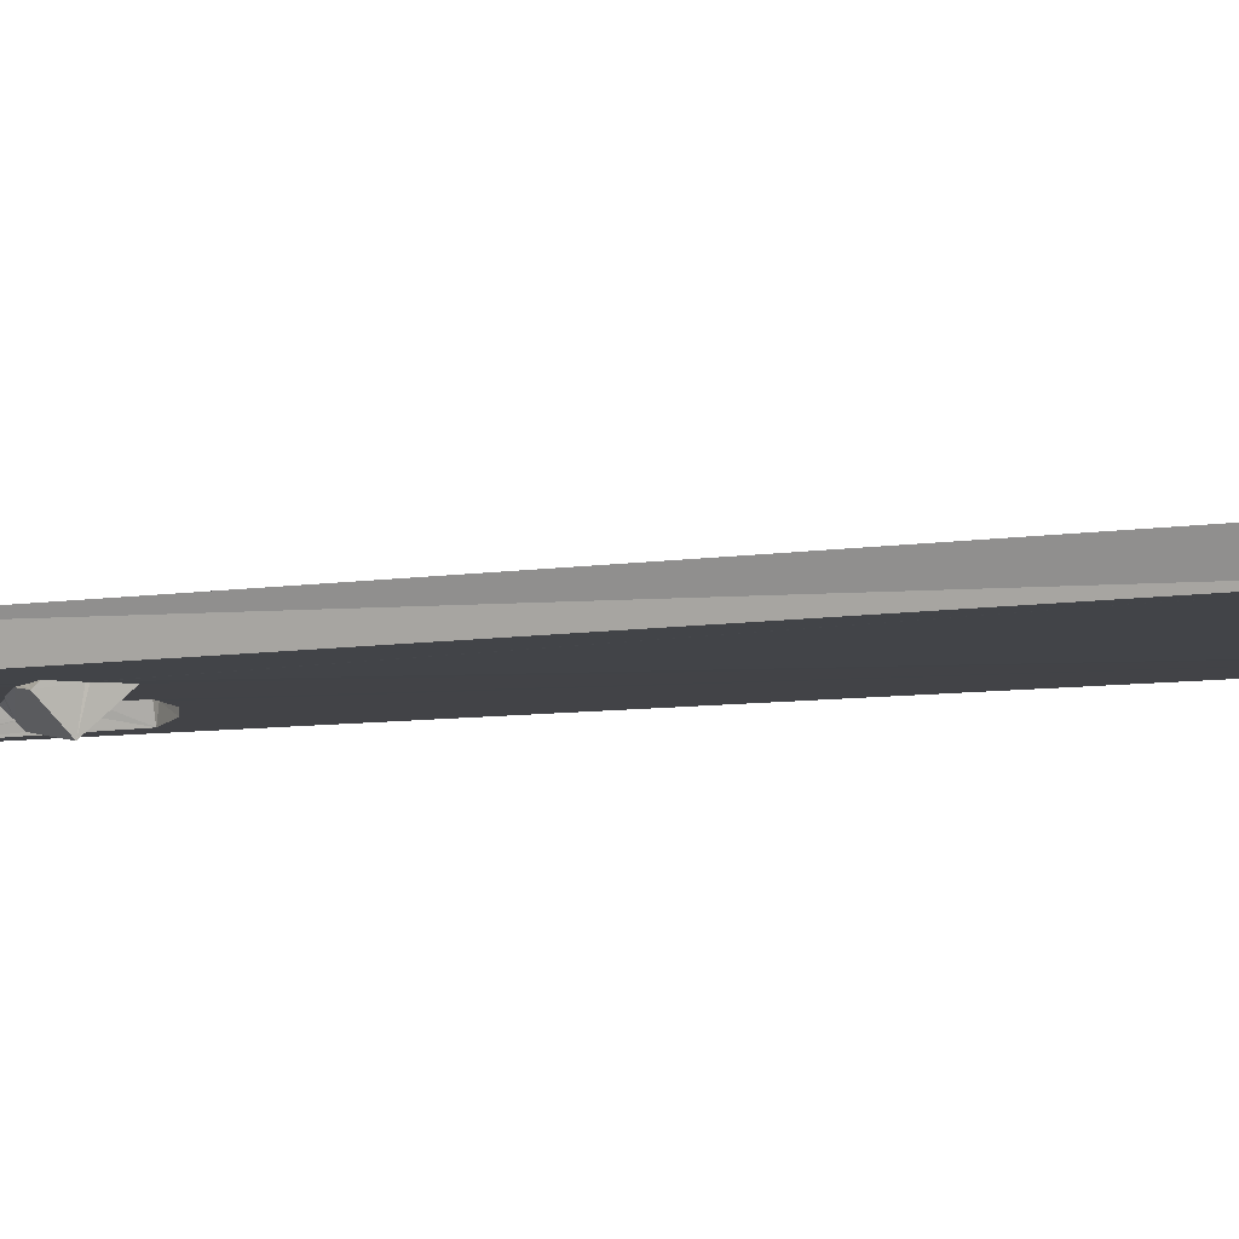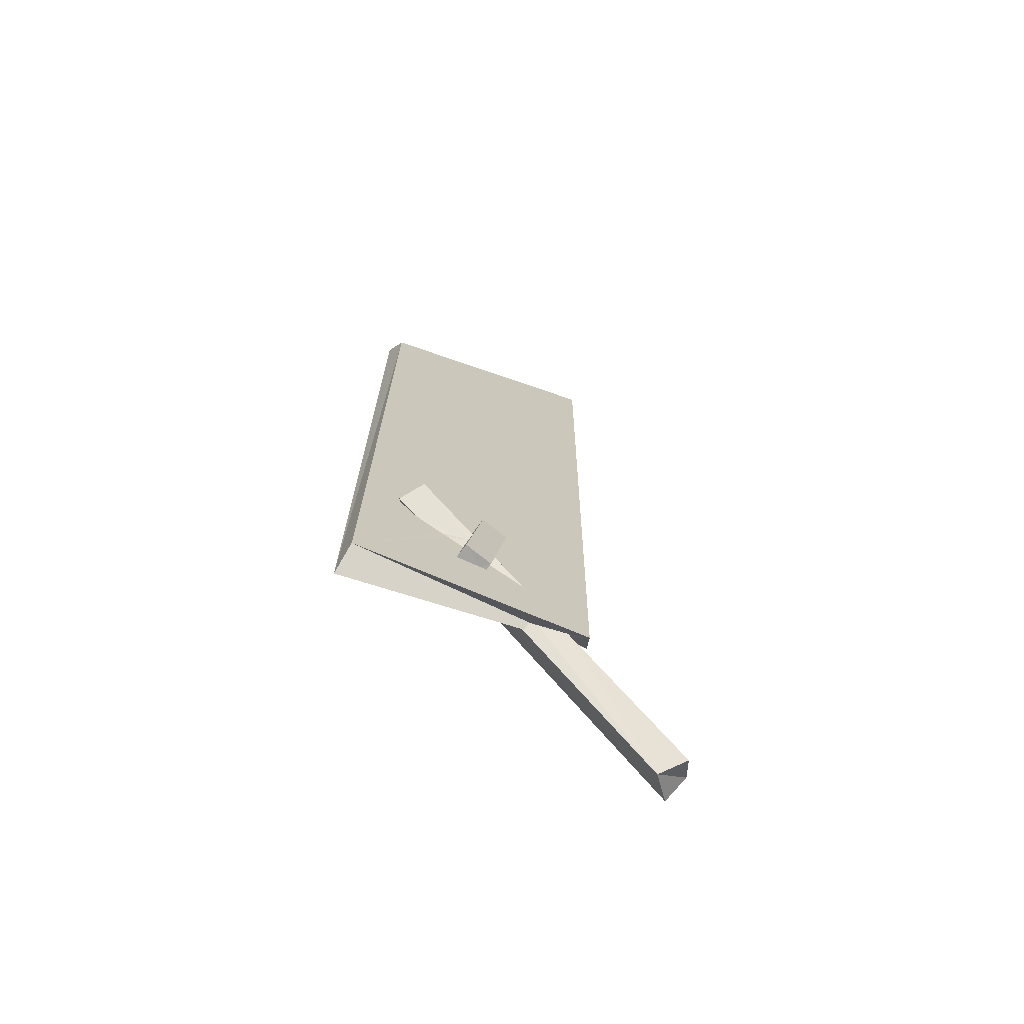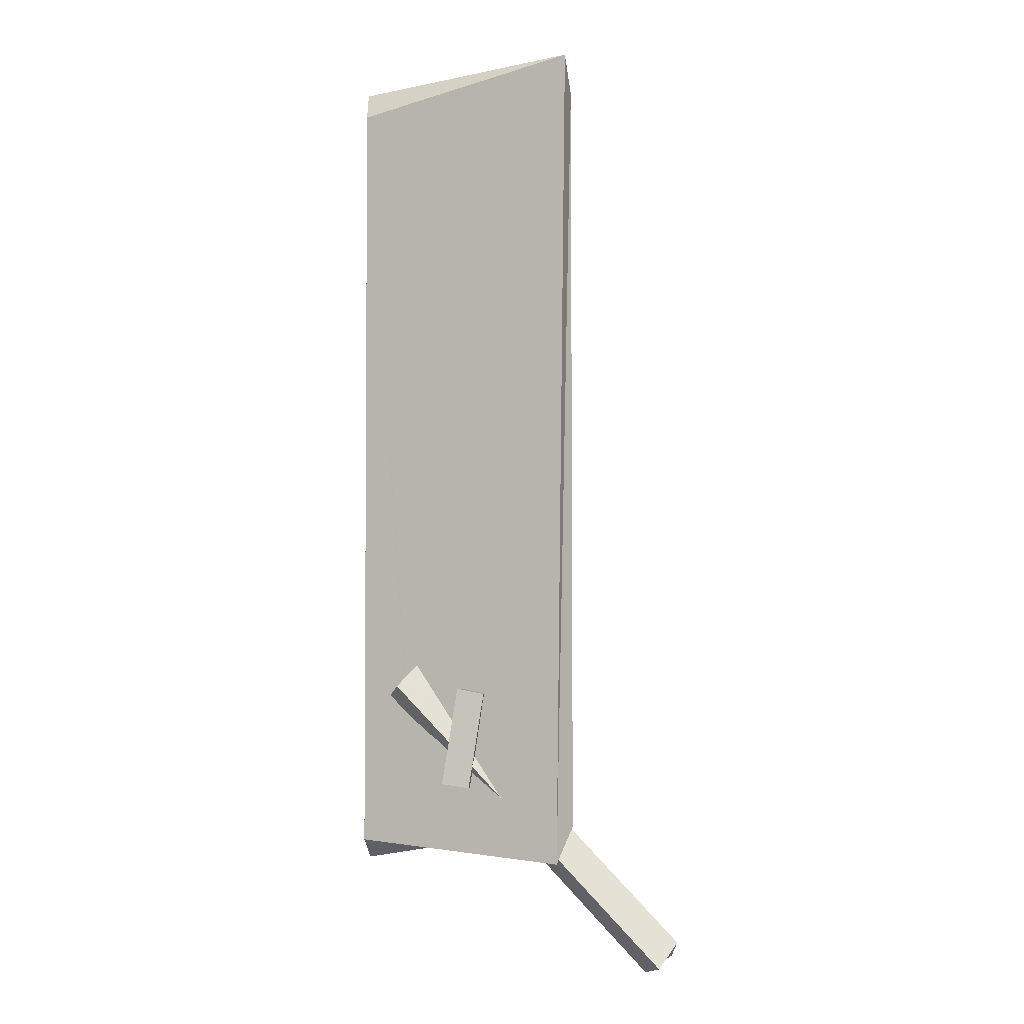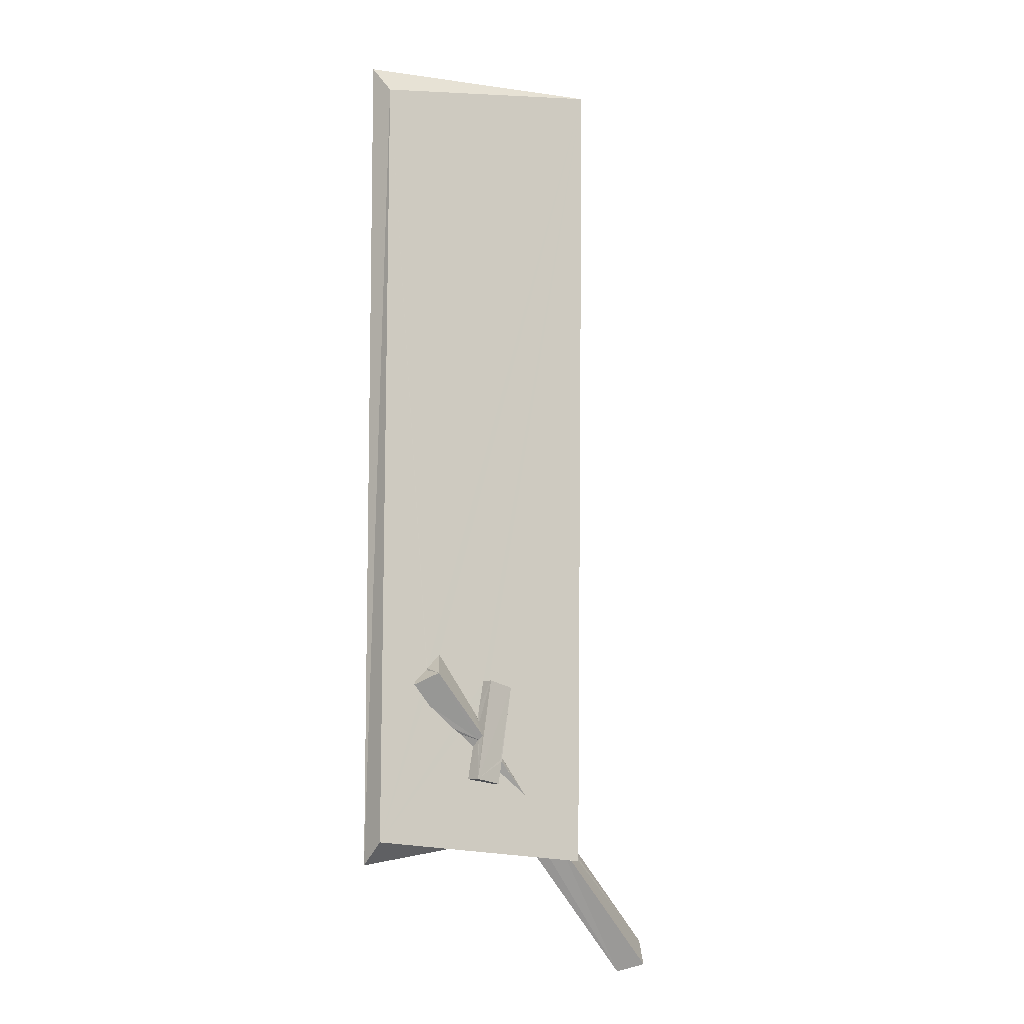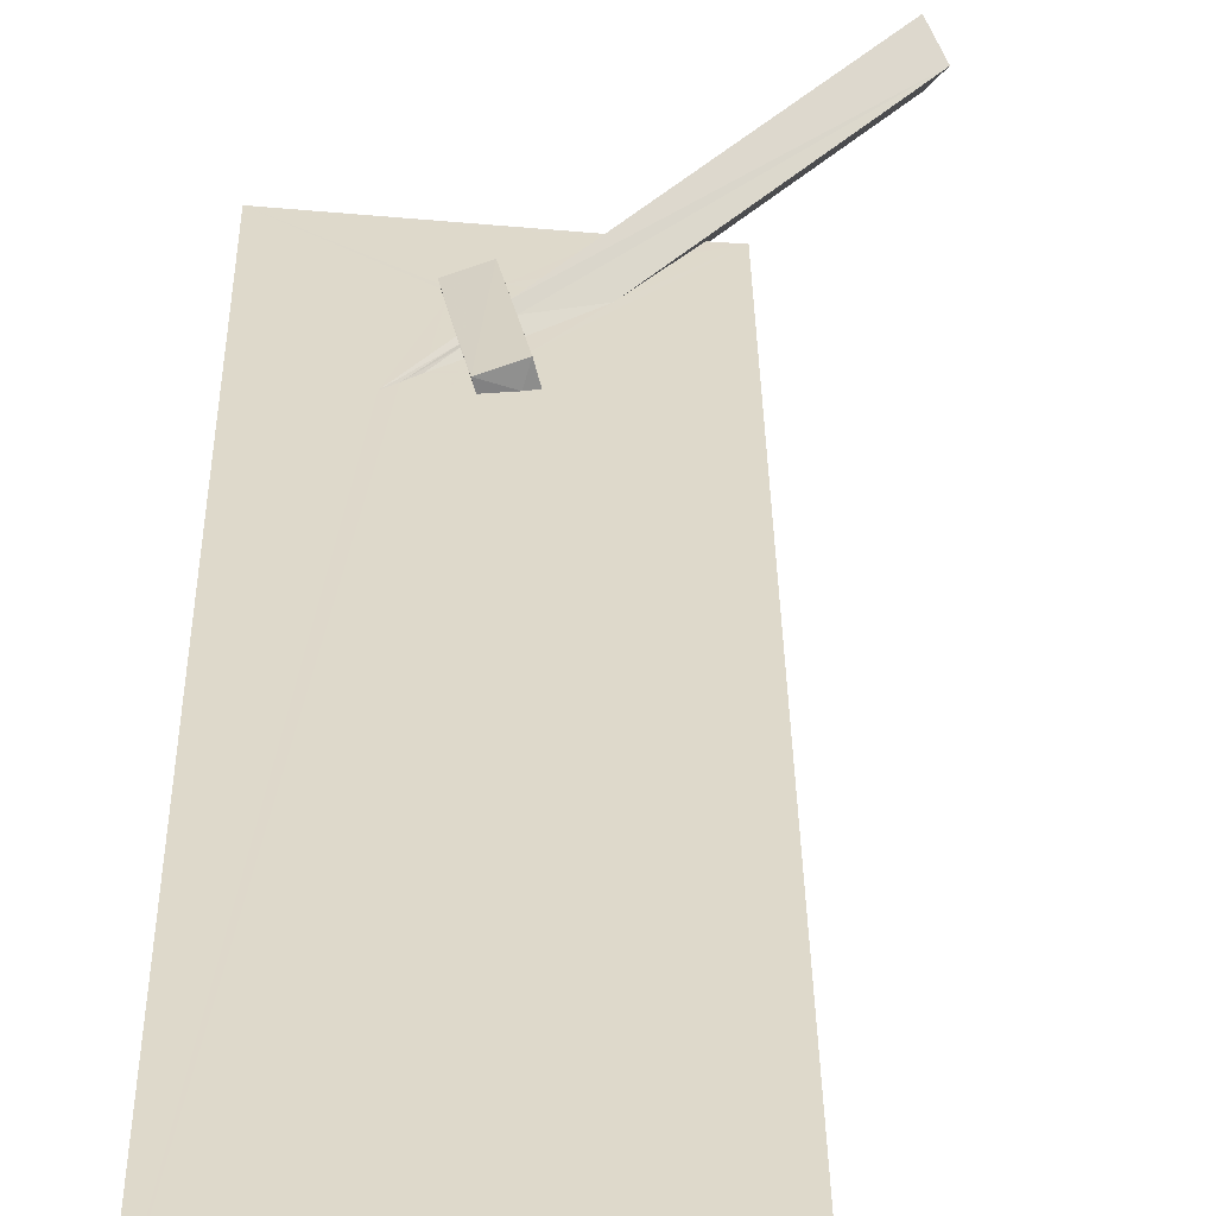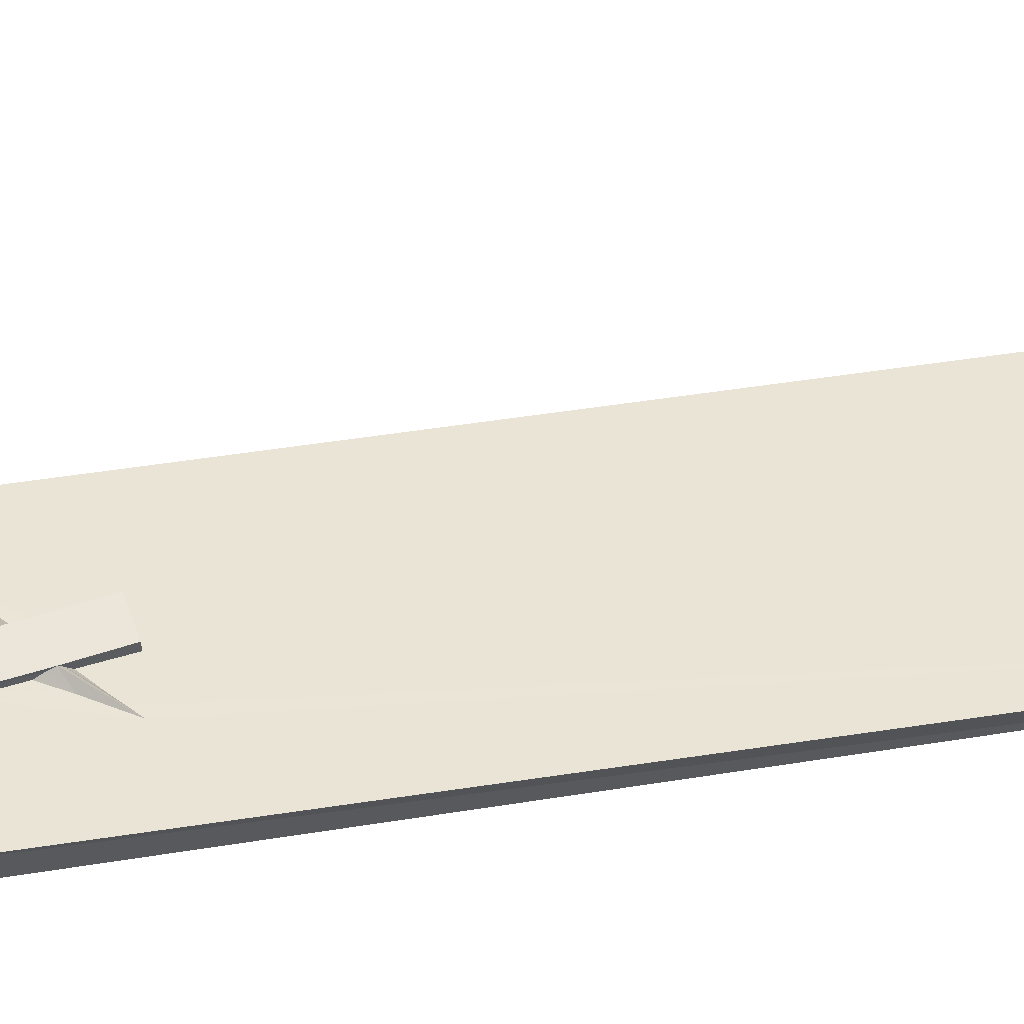
<metadata>
{"format":"obj","ext":"obj","renderer":"f3d","projection":"perspective","resolution":1024,"background":"white","views":[{"elev":-7.5,"azim":115.5,"up":"+Z"},{"elev":-72.0,"azim":158.3,"up":"+Y"},{"elev":-3.2,"azim":-156.1,"up":"+Y"},{"elev":-12.3,"azim":151.4,"up":"+Y"},{"elev":31.6,"azim":179.1,"up":"+Z"},{"elev":43.9,"azim":79.0,"up":"+Z"}]}
</metadata>
<code>
o 153_Cube.639
v -1.709 -6.369 -0.1729
v -1.834 -5.817 0.1841
v -1.831 5.744 0.1641
v -1.874 6.271 -0.1883
v -1.47 -5.833 0.1468
v -1.473 -5.898 0.1181
v 1.645 -6.144 -0.1765
v -0.9605 -5.885 0.09325
v -1.467 -6.114 -0.02902
v -1.075 -5.947 0.0653
v 1.808 6.117 0.1652
v -0.4774 -3.761 -0.1771
v -1.533 -5.863 0.1842
v -0.2334 -5.241 -0.1761
v 1.728 -6.466 0.187
v -0.9205 -5.971 0.1848
v -0.3819 -3.76 0.181
v -0.1389 -3.702 -0.1777
v -0.315 -4.758 -0.1762
v -0.7683 -5.387 -0.1752
v -0.2693 -5.024 -0.1761
v -0.2736 -5.006 -0.1762
v 1.659 5.661 -0.1677
v -1.38 -5.668 0.1841
v 0.2061 -5.183 -0.1766
v -0.1475 -5.227 -0.1759
v -0.1308 -5.248 0.1843
v -0.4418 -5.354 0.1843
v -0.8648 -5.926 0.1846
v -0.2496 -3.732 0.1813
v -0.3019 -4.266 0.1822
v -0.04581 -3.693 -0.178
v -0.4934 -3.769 -0.2358
v -0.2741 -5.012 -0.1774
v -0.3156 -4.772 -0.1884
v 0.9089 -3.552 -0.1793
v 0.9155 -3.58 -0.1788
v 1.007 -3.912 -0.1787
v 1.114 -3.767 -0.178
v -0.8788 -4.972 0.1833
v -0.2592 -4.481 0.1824
v 0.3526 -4.505 -0.1771
v 0.1244 -4.689 -0.1766
v -0.2589 -5.244 -0.2795
v 0.1496 -5.189 -0.3918
v 0.241 -5.188 0.184
v -0.1762 -4.974 0.1835
v -0.316 -5.172 0.1836
v 0.05346 -3.699 0.1816
v -0.3207 -3.772 0.4222
v 0.7044 -3.334 -0.179
v 0.1962 -4.042 -0.1777
v -0.09027 -3.692 -0.3452
v -0.315 -4.905 -0.2696
v -0.3157 -4.904 -0.2697
v 0.272 -4.981 0.1838
v 0.3056 -5.183 0.1845
v 0.7024 -3.758 0.1816
v 0.379 -4.202 0.1827
v 0.4087 -3.985 0.1823
v 0.5593 -3.867 0.1823
v 0.4582 -4.435 -0.1776
v 0.8616 -4.112 -0.1786
v 0.9415 -4.007 -0.1783
v -0.07535 -5.249 0.3781
v -0.1787 -4.678 0.3691
v -0.2155 -4.602 0.2869
v 0.08313 -4.596 -0.2762
v 0.135 -4.183 0.1821
v 0.08642 -3.699 0.3122
v 0.0941 -4.184 -0.1774
v 0.02392 -4.098 -0.1772
v -0.2928 -4.881 -0.2747
v 0.3271 -5.18 0.2674
v 0.1868 -4.485 0.1832
v 0.04609 -4.329 -0.2206
v 0.05043 -4.532 -0.3471
v 0.08123 -4.594 -0.2805
v 0.1615 -4.242 0.2363
v 0.1701 -4.254 0.2548
v 0.05064 -4.259 -0.1774
v 0.1883 -4.298 0.292
v 0.1836 -4.387 0.2434
v -3.191 -7.935 0.3324
v -3.356 -7.58 0.7112
v -2.871 -8.049 0.6064
v -3.165 -7.838 1.006
v 0.8829 -3.658 -0.5229
v 1.146 -3.816 -0.2377
f 1 2 3 4
f 7 63 64
f 64 38 7
f 7 62 63
f 51 52 32 4
f 4 23 36 51
f 23 7 39
f 7 38 39
f 37 36 23 39
f 4 32 18
f 4 18 12
f 72 32 52 71
f 7 42 62
f 81 72 71
f 25 43 42 7
f 14 26 25 7
f 21 1 20 22
f 1 12 19 20
f 12 1 4
f 14 1 21
f 7 1 14
f 23 11 15 7
f 75 56 59
f 49 69 60 11
f 11 30 49
f 11 17 30
f 11 61 58
f 11 60 61
f 58 15 11
f 58 59 56 15
f 56 57 15
f 46 27 15 57
f 11 3 2 17
f 29 16 15
f 27 28 29 15
f 24 2 13
f 28 27 48
f 27 47 48
f 2 24 40
f 40 31 2
f 40 41 31
f 2 31 17
f 7 15 16 8
f 2 5 13
f 1 10 9
f 1 7 8 10
f 6 1 9
f 1 6 5 2
f 11 23 4
f 11 4 3
f 73 55 33
f 33 53 45 73
f 45 44 54 73
f 82 70 74
f 74 56 83 82
f 82 80 70
f 56 74 57
f 56 75 83
f 70 80 79
f 69 49 70 79
f 77 78 45
f 78 68 45
f 45 53 77
f 53 72 76 77
f 53 32 72
f 72 81 76
f 25 45 68 43
f 70 50 65 74
f 31 67 66 50
f 31 41 67
f 66 65 50
f 47 27 65 66
f 31 50 17
f 35 33 55
f 44 14 21 34
f 34 54 44
f 19 12 33 35
f 21 22 34
f 74 65 46 57
f 65 27 46
f 44 45 26 14
f 45 25 26
f 50 70 30 17
f 70 49 30
f 53 33 18 32
f 18 33 12
f 20 19 35 55
f 55 73 20
f 76 71 52 77
f 76 81 71
f 52 51 88 77
f 84 85 6 9
f 13 85 40 24
f 13 5 6 85
f 20 54 34 22
f 20 73 54
f 42 68 78 62
f 78 88 63 62
f 42 43 68
f 88 89 63
f 88 78 77
f 29 86 16
f 86 9 10 16
f 10 8 16
f 86 84 9
f 82 83 59 58
f 83 75 59
f 89 64 63
f 89 38 64
f 89 39 38
f 66 87 48 47
f 48 87 29 28
f 87 86 29
f 79 80 61 60
f 58 61 80 82
f 60 69 79
f 85 66 67 40
f 85 87 66
f 67 41 40
f 85 84 86 87
f 89 88 37 39
f 37 88 36
f 88 51 36

</code>
